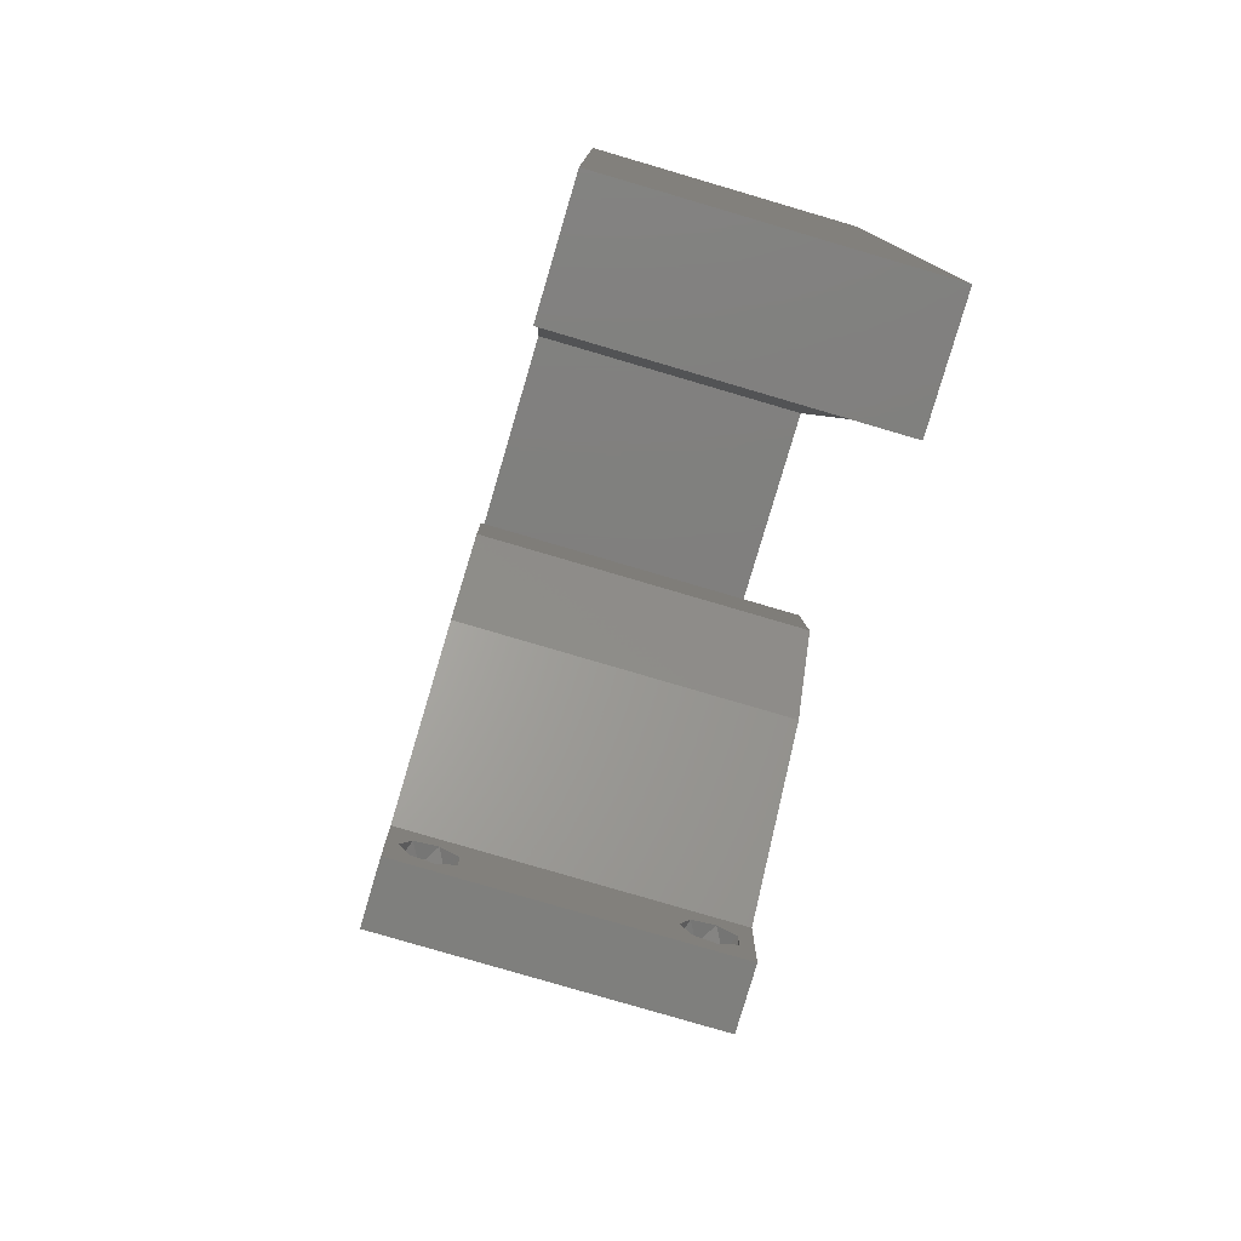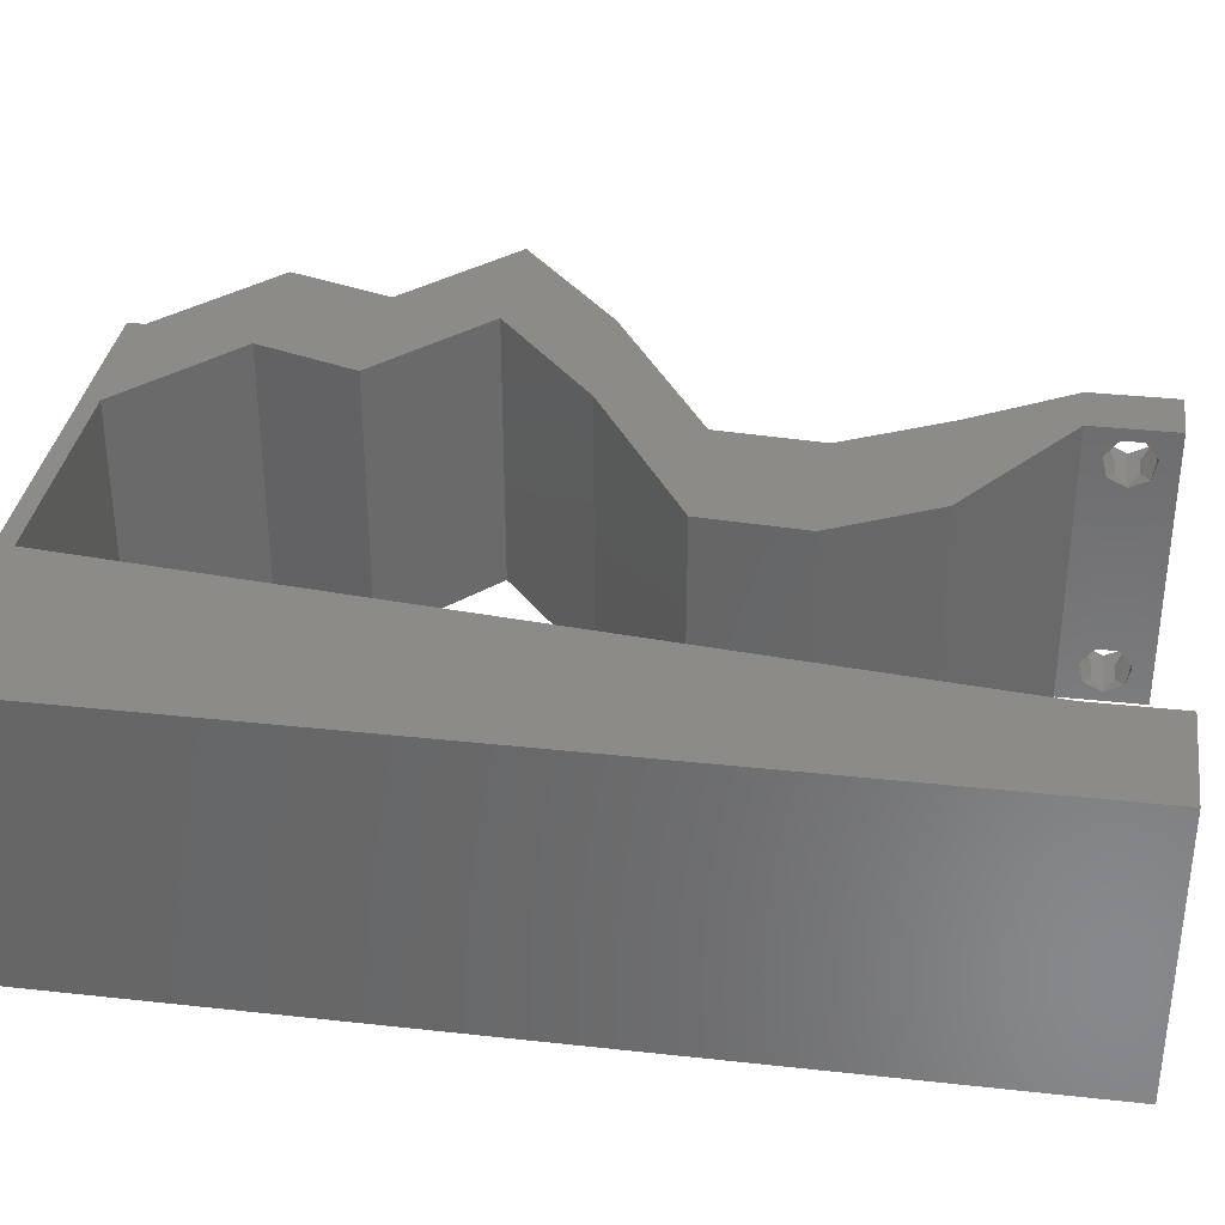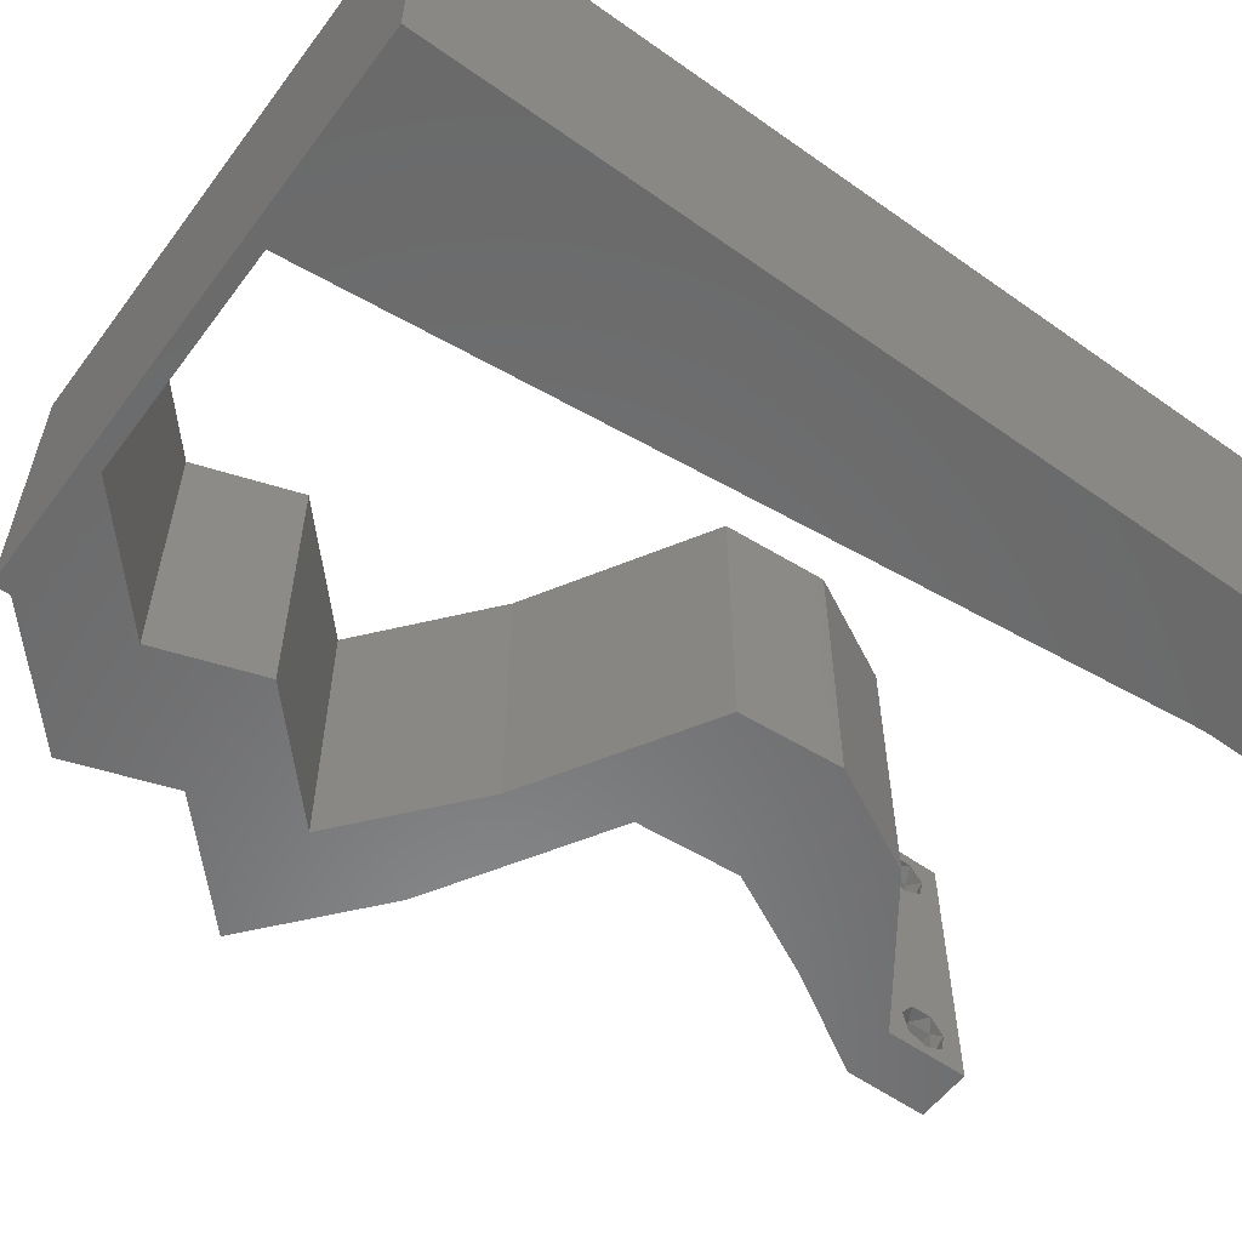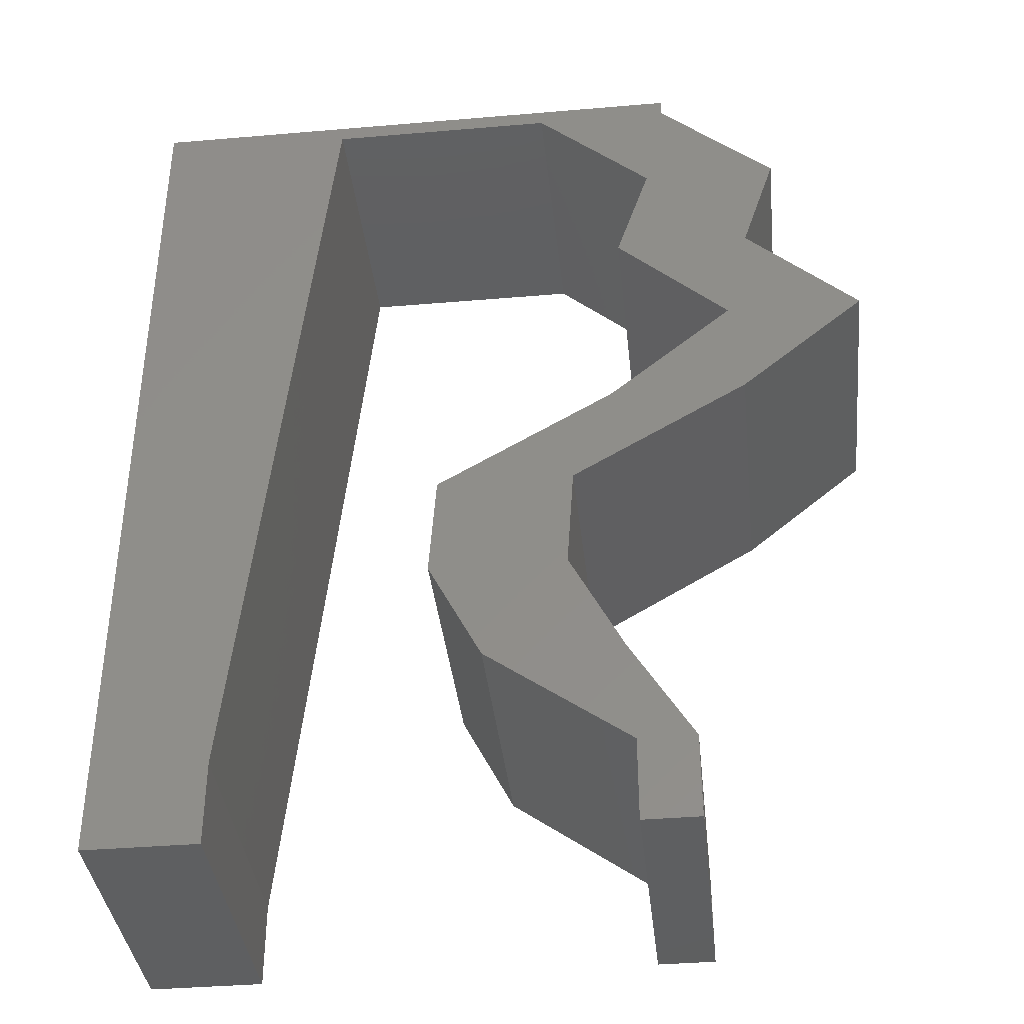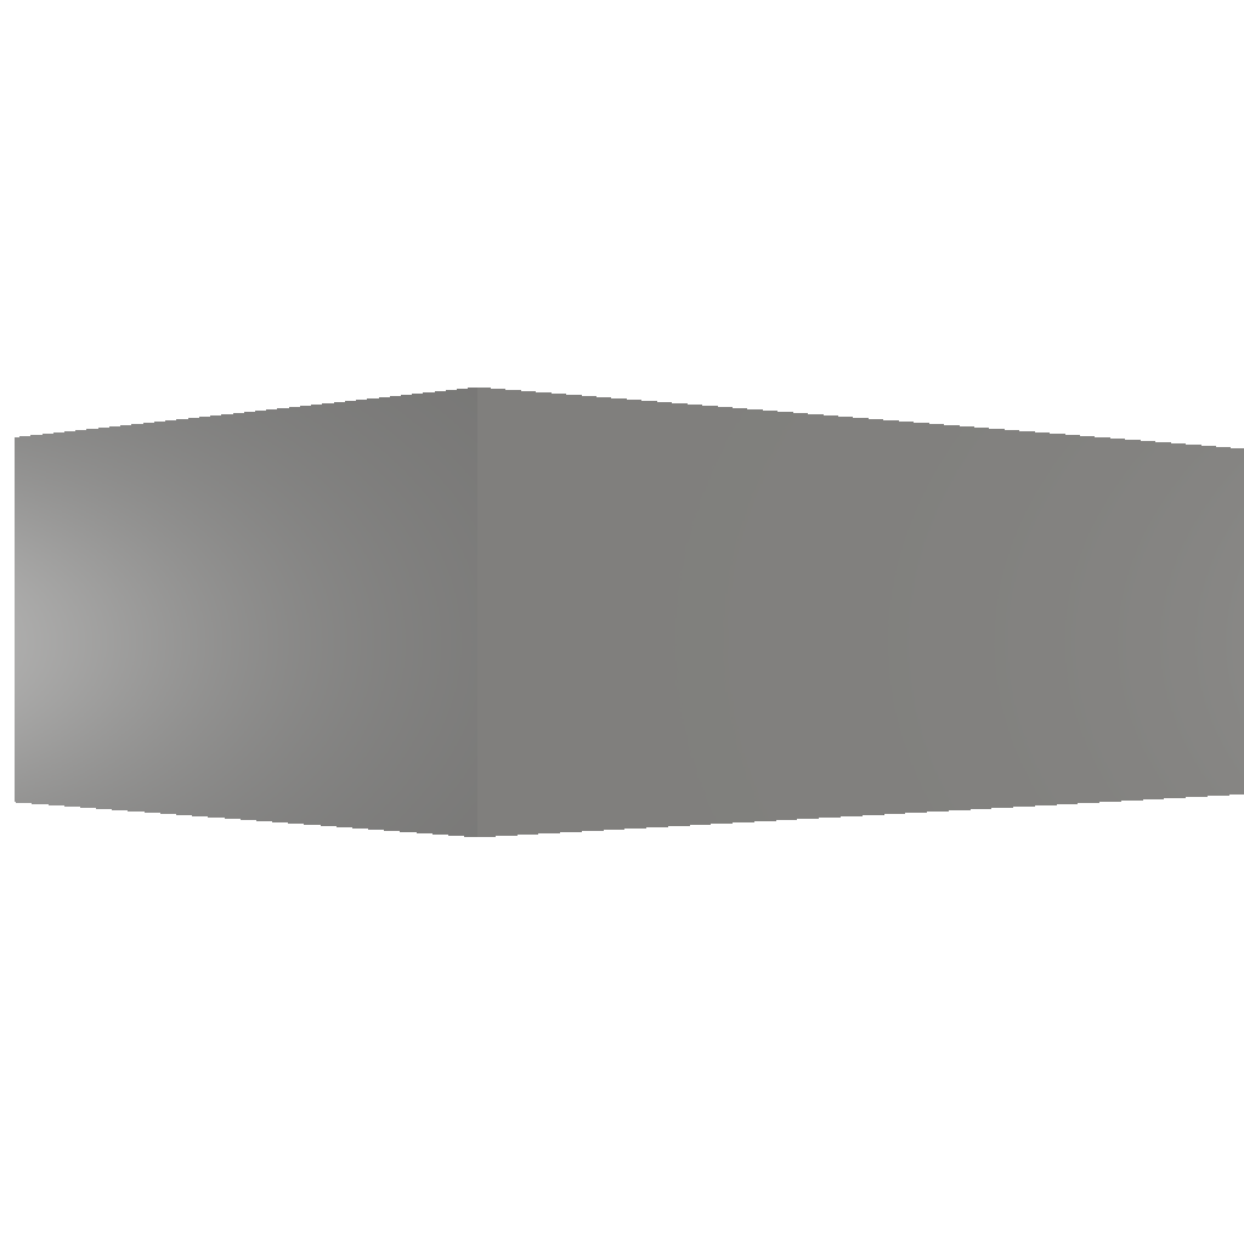
<metadata>
{"format":"stl","ext":"stl","renderer":"f3d","projection":"perspective","resolution":1024,"background":"white","views":[{"elev":-79.3,"azim":-106.4,"up":"+Y"},{"elev":34.5,"azim":-81.6,"up":"+Z"},{"elev":-56.6,"azim":-126.4,"up":"+Z"},{"elev":-38.0,"azim":6.2,"up":"+Y"},{"elev":-0.6,"azim":-132.2,"up":"+Z"}]}
</metadata>
<code>
# stl→obj: 252 verts, 508 faces
v 0.04 -0.003738 0.003932
v 0.04 0 0.01
v 0.04 -0.006 0.01
v 0.04 -0.003 0.0159
v 0.04 -0.004657 0.002778
v 0.04 -0.006 0
v 0.04 -0.004329 0.00134
v 0.04 -0.001671 0.00134
v 0.04 0 0
v 0.04 -0.001343 0.002778
v 0.04 -0.003 0.0007
v 0.04 -0.004657 0.01798
v 0.04 -0.003738 0.01913
v 0.04 -0.006 0.02
v 0.04 -0.002262 0.01913
v 0.04 -0.001343 0.01798
v 0.04 0 0.02
v 0.04 -0.001671 0.01654
v 0.04 -0.004329 0.01654
v 0.04 -0.002262 0.003932
v 0.036 -0.003738 0.003932
v 0.036 -0.006 0.01
v 0.036 0 0.01
v 0.036 -0.003 0.0159
v 0.036 -0.004329 0.00134
v 0.036 -0.006 0
v 0.036 -0.004657 0.002778
v 0.036 -0.001343 0.002778
v 0.036 0 0
v 0.036 -0.001671 0.00134
v 0.036 -0.003 0.0007
v 0.036 0 0.02
v 0.036 -0.001343 0.01798
v 0.036 -0.002262 0.01913
v 0.036 -0.003738 0.01913
v 0.036 -0.004657 0.01798
v 0.036 -0.006 0.02
v 0.036 -0.004329 0.01654
v 0.036 -0.001671 0.01654
v 0.036 -0.002262 0.003932
v 0.008 0 0.02
v 0 0 0.02
v 0.004 -0.003 0.02
v 0 -0.006 0.02
v 0.008 -0.006 0.02
v 0.04578 0.04408 0.02
v 0.04404 0.03674 0.02
v 0.05371 0.03674 0.02
v 0.03094 0.003674 0.02
v 0.03538 0.003 0.02
v 0.004217 0.005956 0.02
v 0.01 0.06 0.02
v 0 0.06 0.02
v 0.007189 0.0526 0.02
v 0.03611 0.04408 0.02
v 0.04339 0.04896 0.02
v 0.03556 0.007347 0.02
v 0.03177 0.01469 0.02
v 0.03025 0.009097 0.02
v 0.03227 0.02204 0.02
v 0.02888 0.02572 0.02
v 0.02744 0.01868 0.02
v 0 0.024 0.02
v 0 0.012 0.02
v 0.004769 0.018 0.02
v 0.0221 0.01469 0.02
v 0.02589 0.007347 0.02
v 0.02749 0.0129 0.02
v 0.0226 0.02204 0.02
v 0.009214 0.01176 0.02
v 0.01043 0.02351 0.02
v 0 0.048 0.02
v 0.01286 0.04702 0.02
v 0.006207 0.04177 0.02
v 0.03855 0.05143 0.02
v 0 0.036 0.02
v 0.005505 0.02996 0.02
v 0.01164 0.03527 0.02
v 0.038 -0.003 0.02
v 0.04823 0.05143 0.02
v 0.01407 0.05878 0.02
v 0.02 0.06 0.02
v 0.0222 0.05878 0.02
v 0.03 0.06 0.02
v 0.03033 0.05878 0.02
v 0.04 0.05878 0.02
v 0.04 0.06 0.02
v 0.04482 0.02939 0.02
v 0.03515 0.02939 0.02
v 0.03855 0.02572 0.02
v 0 -0.006 0.01
v 0 -0.003 0.015
v 0 0 0.01
v 0 -0.006 0
v 0 -0.003 0.005
v 0 0 0
v 0.004 -0.006 0.015
v 0.008 -0.006 0.01
v 0.004 -0.006 0.005
v 0.008 -0.006 0
v 0 0.048 0
v 0 0.051 0.0114
v 0 0.06 0
v 0 0.009 0.0114
v 0 0.06 0.01
v 0 0.036 0
v 0 0.03 0.01008
v 0 0.0415 0.01023
v 0 0.024 0
v 0 0.0185 0.01023
v 0 0.012 0
v 0 0.005337 0.005128
v 0.008 0 0
v 0.004 -0.003 0
v 0.04578 0.04408 0
v 0.05371 0.03674 0
v 0.04404 0.03674 0
v 0.03094 0.003674 0
v 0.03538 0.003 0
v 0.004217 0.005956 0
v 0.01 0.06 0
v 0.007189 0.0526 0
v 0.03611 0.04408 0
v 0.04339 0.04896 0
v 0.03556 0.007347 0
v 0.03025 0.009097 0
v 0.03177 0.01469 0
v 0.03227 0.02204 0
v 0.02744 0.01868 0
v 0.02888 0.02572 0
v 0.004769 0.018 0
v 0.0221 0.01469 0
v 0.02749 0.0129 0
v 0.02589 0.007347 0
v 0.0226 0.02204 0
v 0.009214 0.01176 0
v 0.01043 0.02351 0
v 0.01286 0.04702 0
v 0.006207 0.04177 0
v 0.03855 0.05143 0
v 0.005505 0.02996 0
v 0.01164 0.03527 0
v 0.038 -0.003 0
v 0.04823 0.05143 0
v 0.02 0.06 0
v 0.01407 0.05878 0
v 0.0222 0.05878 0
v 0.03 0.06 0
v 0.03033 0.05878 0
v 0.04 0.06 0
v 0.04 0.05878 0
v 0.04482 0.02939 0
v 0.03515 0.02939 0
v 0.03855 0.02572 0
v 0.008 0 0.01
v 0.008 -0.003 0.015
v 0.008 -0.003 0.005
v 0.015 0.06 0.01134
v 0.025 0.06 0.008977
v 0.006575 0.06 0.007337
v 0.03344 0.06 0.01273
v 0.04 0.06 0.01
v 0.03407 0.06 0.005945
v 0.005798 0.06 0.01422
v 0.04 0.05878 0.01
v 0.04411 0.05511 0.005494
v 0.04411 0.05511 0.01448
v 0.04823 0.05143 0.01
v 0.04578 0.04408 0.01
v 0.047 0.04776 0.015
v 0.047 0.04776 0.005
v 0.04975 0.04041 0.005494
v 0.04975 0.04041 0.01448
v 0.05371 0.03674 0.01
v 0.04927 0.03306 0.005676
v 0.04927 0.03306 0.01427
v 0.04482 0.02939 0.01
v 0.03868 0.02579 0.007511
v 0.03227 0.02204 0.01
v 0.03667 0.02461 0.01471
v 0.04099 0.02714 0.0146
v 0.03202 0.01837 0.015
v 0.03177 0.01469 0.01
v 0.03202 0.01837 0.005
v 0.03367 0.01102 0.015
v 0.03556 0.007347 0.01
v 0.03367 0.01102 0.005
v 0.03778 0.003674 0.015
v 0.03778 0.003674 0.005
v 0.02589 0.007347 0.01
v 0.024 0.01102 0.015
v 0.0221 0.01469 0.01
v 0.024 0.01102 0.005
v 0.02235 0.01837 0.015
v 0.0226 0.02204 0.01
v 0.02235 0.01837 0.005
v 0.02901 0.02579 0.007511
v 0.03515 0.02939 0.01
v 0.03132 0.02714 0.0146
v 0.02699 0.02461 0.01471
v 0.0396 0.03306 0.005676
v 0.0396 0.03306 0.01427
v 0.04404 0.03674 0.01
v 0.04007 0.04041 0.005494
v 0.04007 0.04041 0.01448
v 0.03611 0.04408 0.01
v 0.03733 0.04776 0.015
v 0.03855 0.05143 0.01
v 0.03733 0.04776 0.005
v 0.03444 0.05511 0.005494
v 0.03444 0.05511 0.01448
v 0.03033 0.05878 0.01
v 0.02173 0.05878 0.007924
v 0.01407 0.05878 0.01
v 0.01934 0.05878 0.01436
v 0.02479 0.05878 0.01446
v 0.008911 0.008817 0.01151
v 0.01316 0.04996 0.01151
v 0.009872 0.01812 0.01025
v 0.01104 0.02939 0.01
v 0.0122 0.04066 0.01025
v 0.01351 0.0534 0.005
v 0.0375 -0.003738 0.01607
v 0.0385 -0.002262 0.01607
v 0.03888 -0.003738 0.01607
v 0.03712 -0.002262 0.01607
v 0.03873 -0.001671 0.01866
v 0.03727 -0.001343 0.01722
v 0.03875 -0.001343 0.01722
v 0.03725 -0.001671 0.01866
v 0.03873 -0.004657 0.01722
v 0.03727 -0.004329 0.01866
v 0.03875 -0.004329 0.01866
v 0.03725 -0.004657 0.01722
v 0.03802 -0.003011 0.0193
v 0.03687 -0.002995 0.0193
v 0.03916 -0.003 0.0193
v 0.03727 -0.002262 0.0008684
v 0.03873 -0.003738 0.0008684
v 0.03726 -0.003758 0.0008785
v 0.03874 -0.002242 0.0008785
v 0.03873 -0.001343 0.002022
v 0.03727 -0.001671 0.00346
v 0.03725 -0.001343 0.002022
v 0.03873 -0.003 0.0041
v 0.03725 -0.003 0.0041
v 0.03875 -0.001671 0.00346
v 0.03727 -0.004657 0.002022
v 0.03875 -0.004657 0.002022
v 0.03798 -0.004322 0.003468
v 0.03913 -0.004332 0.003456
v 0.03684 -0.004329 0.00346
f 1 2 3
f 2 4 3
f 5 6 7
f 8 9 10
f 11 9 8
f 7 6 11
f 12 13 14
f 15 16 17
f 13 17 14
f 15 17 13
f 6 9 11
f 17 18 2
f 16 18 17
f 3 19 14
f 19 12 14
f 9 2 10
f 3 6 5
f 2 18 4
f 4 19 3
f 20 2 1
f 10 2 20
f 1 3 5
f 21 22 23
f 22 24 23
f 25 26 27
f 28 29 30
f 30 29 31
f 31 26 25
f 32 33 34
f 35 36 37
f 37 32 35
f 37 36 38
f 35 32 34
f 29 26 31
f 37 38 22
f 39 32 23
f 39 33 32
f 26 22 27
f 23 29 28
f 22 38 24
f 23 24 39
f 27 22 21
f 23 40 21
f 28 40 23
f 41 42 43
f 44 45 43
f 46 47 48
f 49 32 50
f 42 41 51
f 52 53 54
f 55 46 56
f 57 58 59
f 60 61 62
f 63 64 65
f 66 67 68
f 61 69 62
f 70 71 65
f 53 72 54
f 73 54 74
f 75 55 56
f 58 60 62
f 54 72 74
f 70 64 51
f 76 63 77
f 71 78 77
f 37 14 79
f 69 66 62
f 57 49 50
f 17 32 79
f 67 49 59
f 45 41 43
f 42 44 43
f 49 57 59
f 71 63 65
f 64 70 65
f 78 76 77
f 72 76 74
f 46 80 56
f 78 73 74
f 76 78 74
f 62 66 68
f 63 71 77
f 58 62 68
f 59 58 68
f 67 59 68
f 64 42 51
f 14 17 79
f 32 37 79
f 81 82 52
f 82 81 83
f 41 70 51
f 84 82 83
f 85 86 87
f 84 85 87
f 80 86 56
f 85 75 86
f 86 75 56
f 55 47 46
f 47 88 48
f 88 47 89
f 90 88 89
f 60 90 89
f 61 60 89
f 17 57 50
f 32 17 50
f 85 84 83
f 81 52 54
f 73 81 54
f 91 92 93
f 42 92 44
f 94 95 96
f 93 95 91
f 44 92 91
f 93 92 42
f 91 95 94
f 96 95 93
f 45 97 98
f 91 97 44
f 94 99 91
f 98 99 100
f 44 97 45
f 98 97 91
f 100 99 94
f 91 99 98
f 101 102 103
f 42 104 93
f 105 102 53
f 64 104 42
f 53 102 72
f 106 107 108
f 109 107 106
f 76 107 63
f 108 107 76
f 63 110 64
f 111 110 109
f 110 107 109
f 63 107 110
f 72 108 76
f 106 108 101
f 96 112 111
f 111 104 110
f 108 102 101
f 111 112 104
f 110 104 64
f 72 102 108
f 93 112 96
f 104 112 93
f 103 102 105
f 113 114 96
f 94 114 100
f 115 116 117
f 118 119 29
f 96 120 113
f 121 122 103
f 123 124 115
f 125 126 127
f 128 129 130
f 109 131 111
f 132 133 134
f 130 129 135
f 136 131 137
f 103 122 101
f 138 139 122
f 140 124 123
f 127 129 128
f 122 139 101
f 136 120 111
f 106 141 109
f 137 141 142
f 26 143 6
f 135 129 132
f 125 119 118
f 9 143 29
f 134 126 118
f 100 114 113
f 96 114 94
f 118 126 125
f 137 131 109
f 111 131 136
f 142 141 106
f 101 139 106
f 115 124 144
f 142 139 138
f 106 139 142
f 129 133 132
f 109 141 137
f 127 133 129
f 126 133 127
f 134 133 126
f 111 120 96
f 6 143 9
f 29 143 26
f 121 145 146
f 145 147 146
f 113 120 136
f 148 147 145
f 149 150 151
f 148 150 149
f 144 124 151
f 149 151 140
f 151 124 140
f 123 115 117
f 116 152 117
f 152 153 117
f 154 153 152
f 128 153 154
f 130 153 128
f 9 119 125
f 29 119 9
f 149 147 148
f 146 122 121
f 138 122 146
f 155 156 98
f 45 156 41
f 113 157 100
f 98 157 155
f 41 156 155
f 98 156 45
f 100 157 98
f 155 157 113
f 121 158 145
f 84 159 82
f 158 159 145
f 82 159 158
f 121 160 158
f 84 161 159
f 145 159 148
f 82 158 52
f 103 160 121
f 105 160 103
f 87 161 84
f 162 161 87
f 159 163 148
f 158 164 52
f 161 163 159
f 160 164 158
f 148 163 150
f 150 163 162
f 53 164 105
f 52 164 53
f 105 164 160
f 162 163 161
f 162 87 86
f 86 165 162
f 151 150 162
f 162 165 151
f 151 166 144
f 80 167 86
f 86 167 165
f 168 167 80
f 167 166 165
f 168 166 167
f 165 166 151
f 144 166 168
f 169 170 46
f 80 170 168
f 168 171 144
f 115 171 169
f 168 170 169
f 46 170 80
f 169 171 168
f 144 171 115
f 115 172 116
f 48 173 46
f 46 173 169
f 174 172 173
f 174 173 48
f 173 172 169
f 169 172 115
f 116 172 174
f 116 175 152
f 88 176 48
f 48 176 174
f 177 176 88
f 176 175 174
f 177 175 176
f 174 175 116
f 152 175 177
f 154 178 128
f 152 178 154
f 128 178 179
f 177 178 152
f 179 180 60
f 88 181 177
f 90 181 88
f 60 180 90
f 178 181 180
f 180 181 90
f 179 178 180
f 177 181 178
f 58 182 60
f 179 182 183
f 128 184 127
f 183 184 179
f 60 182 179
f 183 182 58
f 179 184 128
f 127 184 183
f 58 185 183
f 186 185 57
f 183 187 127
f 125 187 186
f 183 185 186
f 57 185 58
f 127 187 125
f 186 187 183
f 57 188 186
f 2 188 17
f 186 189 125
f 9 189 2
f 17 188 57
f 186 188 2
f 125 189 9
f 2 189 186
f 3 14 37
f 37 22 3
f 26 6 3
f 3 22 26
f 49 190 23
f 23 190 118
f 23 32 49
f 67 190 49
f 118 29 23
f 118 190 134
f 67 191 190
f 192 191 66
f 190 193 134
f 132 193 192
f 66 191 67
f 190 191 192
f 134 193 132
f 192 193 190
f 192 194 195
f 69 194 66
f 132 196 135
f 195 196 192
f 66 194 192
f 195 194 69
f 192 196 132
f 135 196 195
f 130 197 153
f 135 197 130
f 153 197 198
f 195 197 135
f 198 199 89
f 69 200 195
f 61 200 69
f 89 199 61
f 200 199 197
f 61 199 200
f 200 197 195
f 197 199 198
f 153 201 117
f 47 202 89
f 89 202 198
f 203 201 202
f 203 202 47
f 202 201 198
f 198 201 153
f 117 201 203
f 117 204 123
f 55 205 47
f 47 205 203
f 206 204 205
f 206 205 55
f 205 204 203
f 203 204 117
f 123 204 206
f 55 207 206
f 208 207 75
f 140 209 208
f 206 209 123
f 75 207 55
f 206 207 208
f 123 209 140
f 208 209 206
f 140 210 149
f 85 211 75
f 75 211 208
f 212 211 85
f 211 210 208
f 212 210 211
f 208 210 140
f 149 210 212
f 149 213 147
f 212 213 149
f 147 213 146
f 146 213 214
f 214 215 81
f 85 216 212
f 83 216 85
f 81 215 83
f 212 216 213
f 214 213 215
f 213 216 215
f 215 216 83
f 136 217 113
f 81 218 214
f 155 217 41
f 73 218 81
f 41 217 70
f 219 220 71
f 137 220 219
f 71 220 78
f 220 221 78
f 142 220 137
f 70 219 71
f 138 221 142
f 142 221 220
f 137 219 136
f 78 221 73
f 146 222 138
f 219 217 136
f 138 218 221
f 138 222 218
f 221 218 73
f 70 217 219
f 214 222 146
f 218 222 214
f 113 217 155
f 4 24 223
f 24 4 224
f 4 223 225
f 24 224 226
f 227 228 229
f 228 227 230
f 231 232 233
f 232 231 234
f 227 235 230
f 228 224 229
f 230 235 236
f 235 227 237
f 231 223 234
f 224 228 226
f 223 231 225
f 233 232 235
f 16 15 227
f 33 39 228
f 36 35 232
f 16 227 229
f 33 228 230
f 13 12 233
f 18 16 229
f 34 33 230
f 224 18 229
f 36 232 234
f 223 38 234
f 38 36 234
f 12 19 231
f 12 231 233
f 233 235 237
f 235 232 236
f 232 35 236
f 227 15 237
f 228 39 226
f 13 233 237
f 34 230 236
f 231 19 225
f 24 38 223
f 4 18 224
f 19 4 225
f 39 24 226
f 35 34 236
f 15 13 237
f 31 11 238
f 11 31 239
f 239 31 240
f 238 11 241
f 242 243 244
f 243 245 246
f 245 243 247
f 243 242 247
f 238 242 244
f 239 248 249
f 248 250 249
f 242 238 241
f 248 239 240
f 249 250 251
f 250 248 252
f 246 245 250
f 40 28 243
f 25 27 248
f 8 10 242
f 20 1 245
f 243 28 244
f 40 243 246
f 20 245 247
f 242 10 247
f 28 30 244
f 21 40 246
f 5 7 249
f 10 20 247
f 30 31 238
f 7 11 239
f 7 239 249
f 30 238 244
f 246 250 252
f 250 245 251
f 25 248 240
f 8 242 241
f 245 1 251
f 248 27 252
f 21 246 252
f 5 249 251
f 1 5 251
f 27 21 252
f 11 8 241
f 31 25 240

</code>
